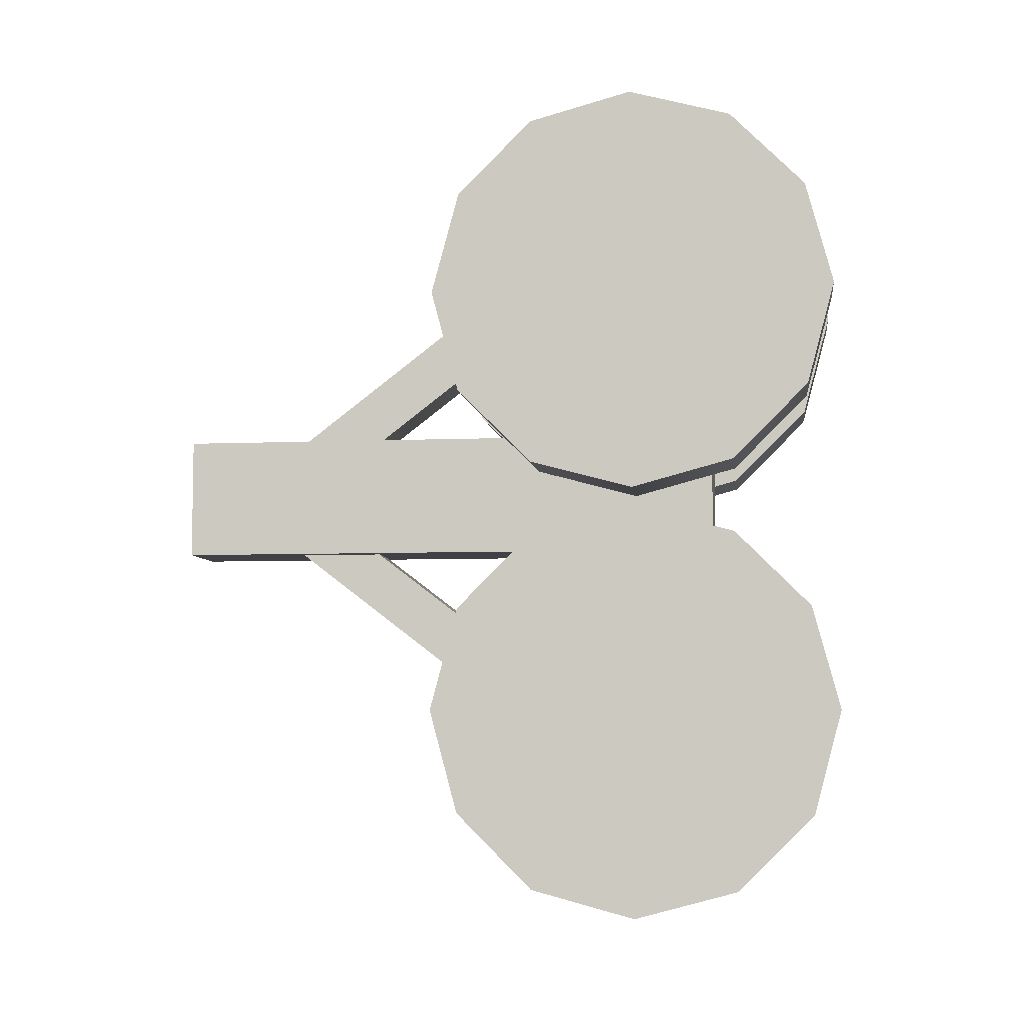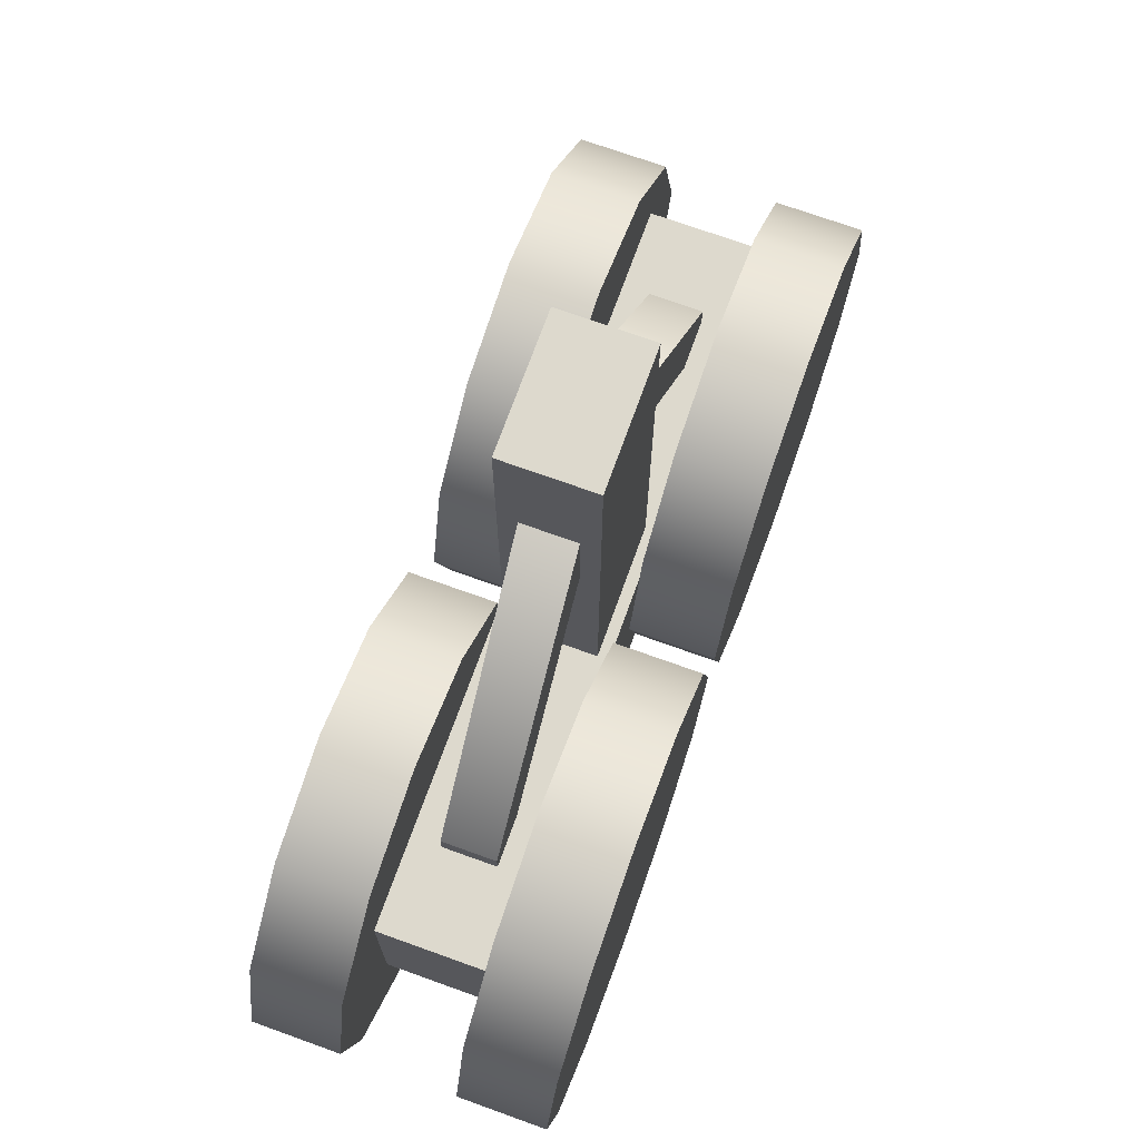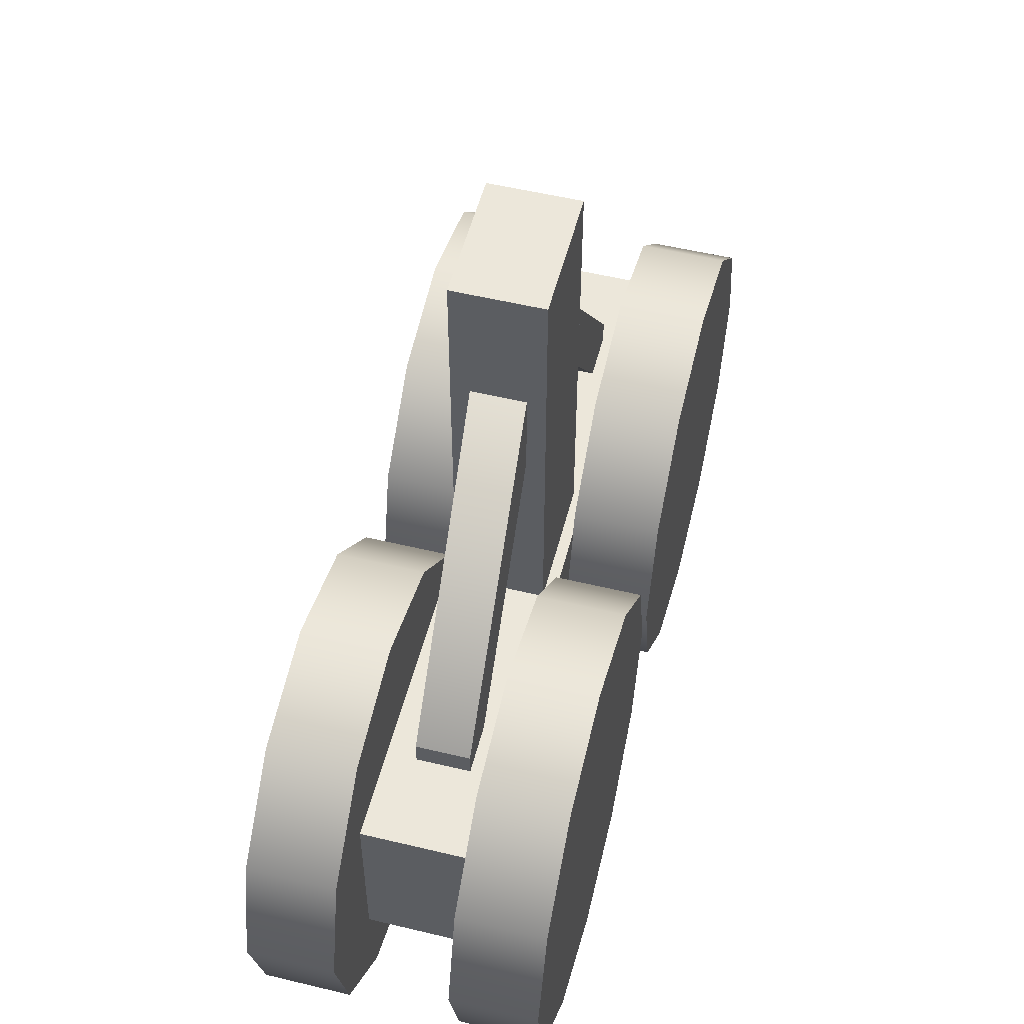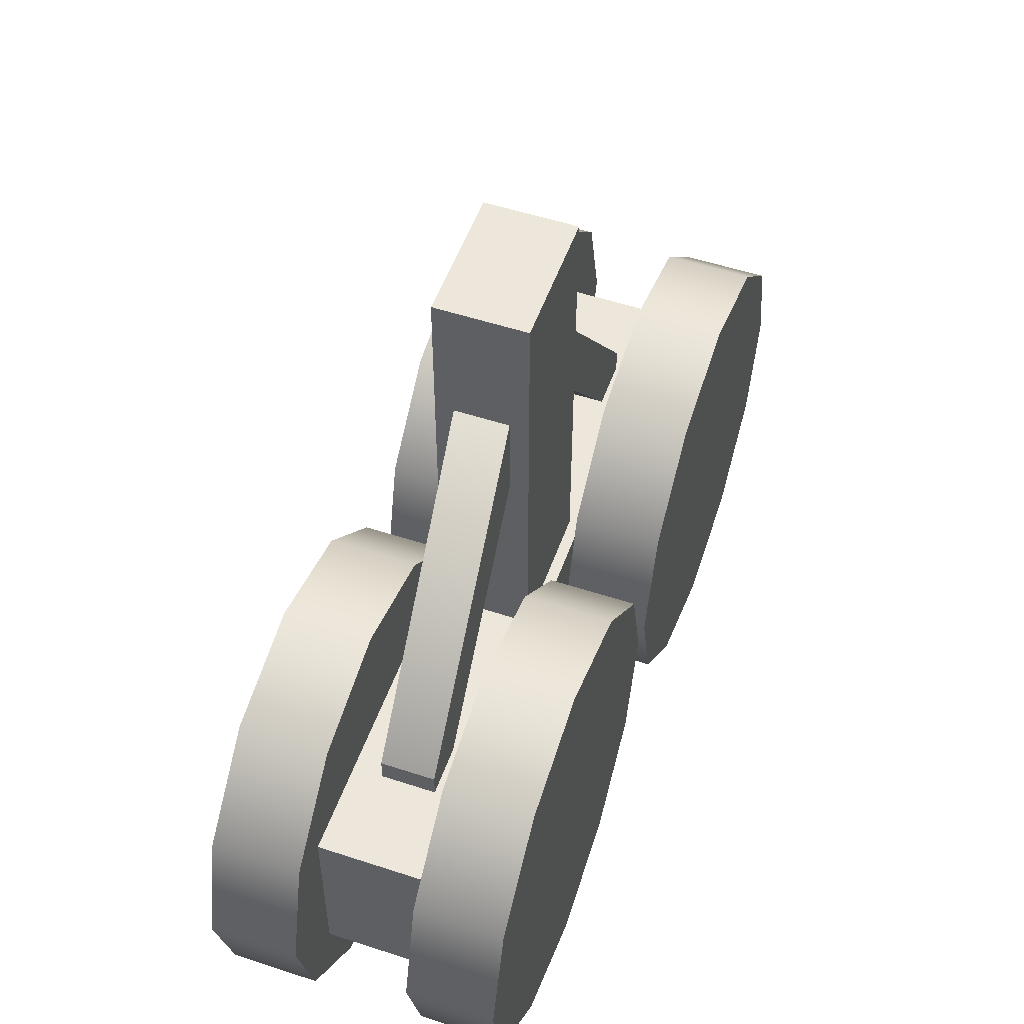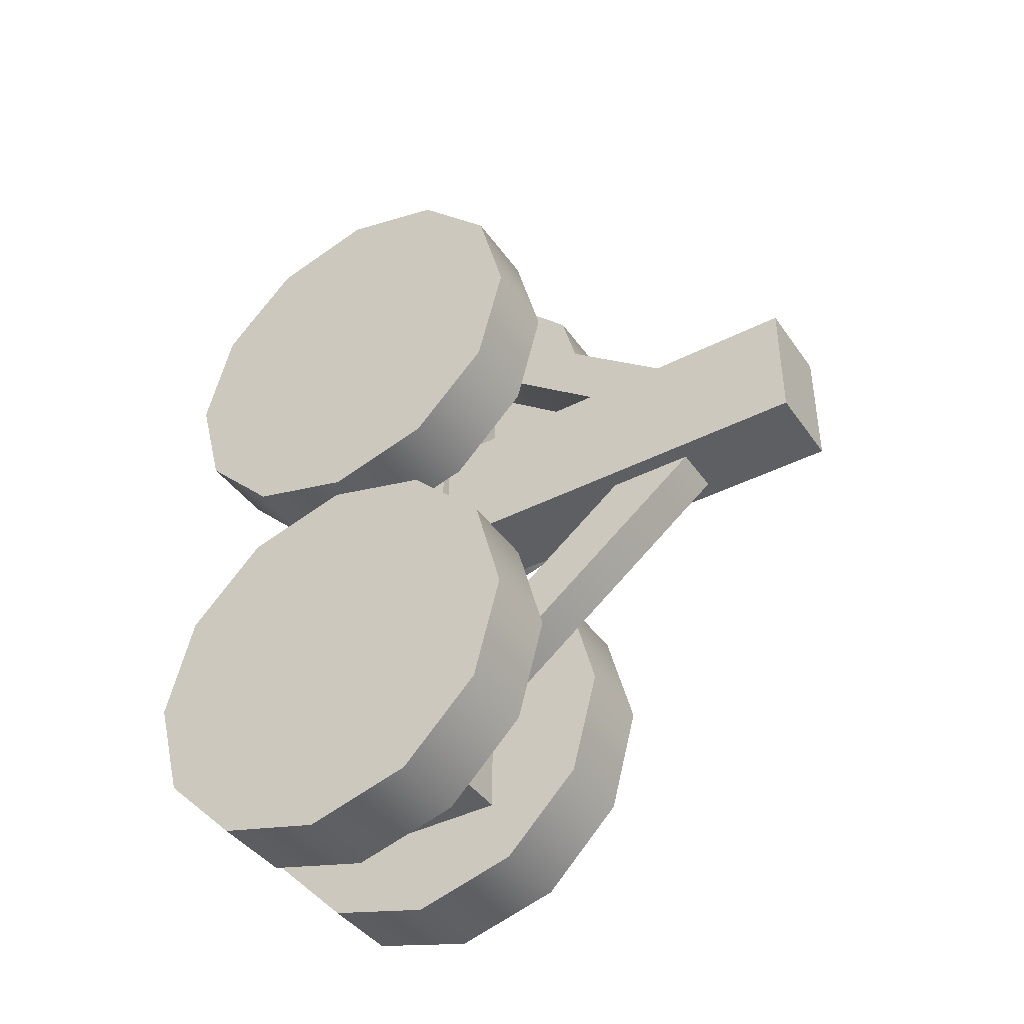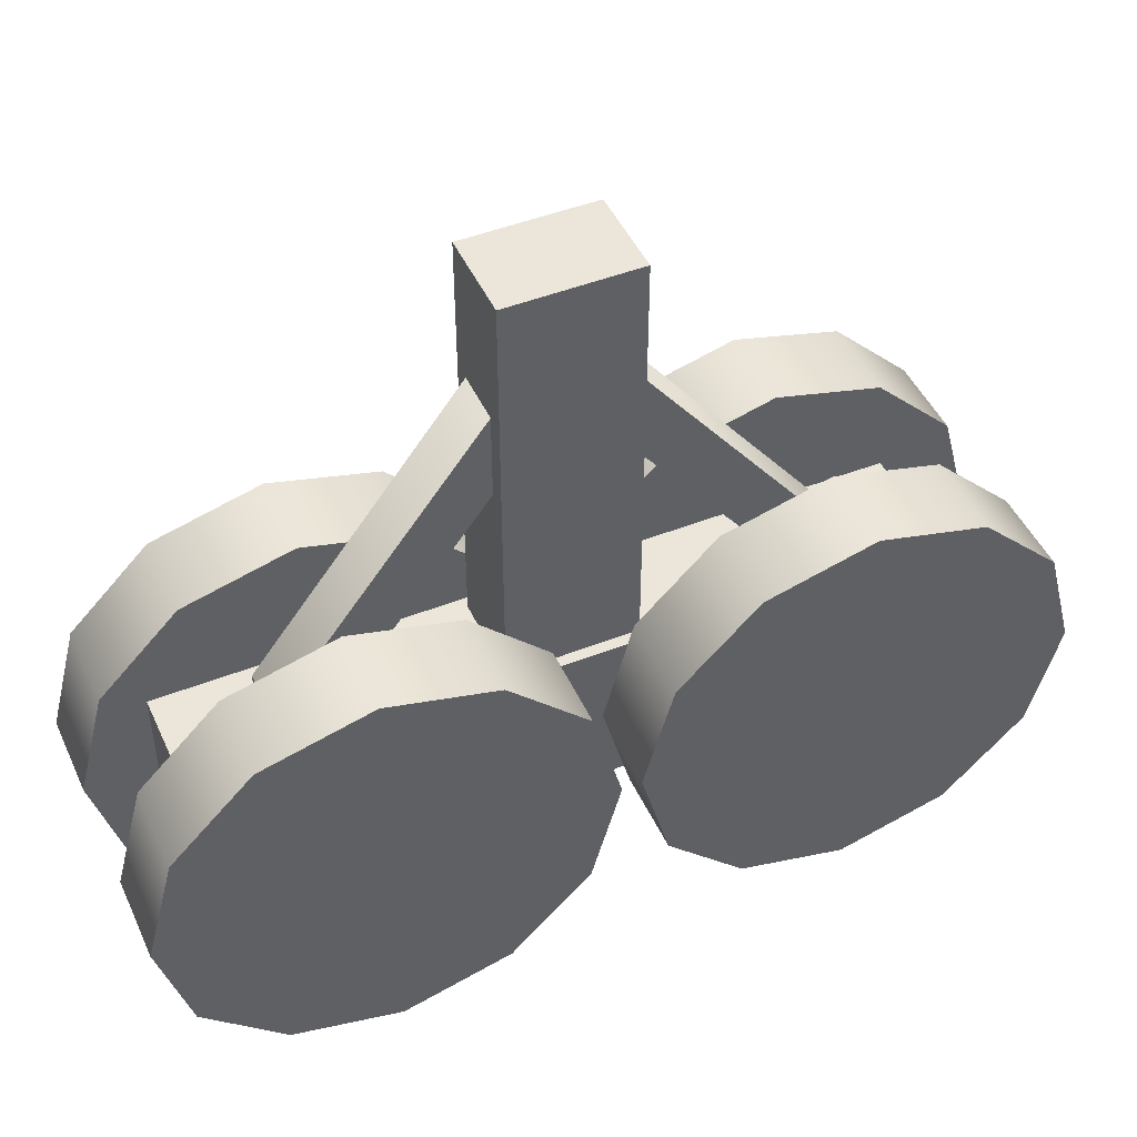
<metadata>
{"format":"obj","ext":"obj","renderer":"f3d","projection":"perspective","resolution":1024,"background":"white","views":[{"elev":-6.3,"azim":-82.8,"up":"+Z"},{"elev":71.9,"azim":-160.2,"up":"+Y"},{"elev":53.6,"azim":-165.6,"up":"+Y"},{"elev":53.0,"azim":19.4,"up":"+Y"},{"elev":-41.3,"azim":121.9,"up":"+Z"},{"elev":47.1,"azim":66.0,"up":"+Y"}]}
</metadata>
<code>
g Wheel02
v -0.438 0.133 1.062
v -0.1721 0.133 1.062
v -0.1721 -0.1187 1.314
v -0.438 -0.1187 1.314
v -0.1721 -0.4625 1.406
v -0.438 -0.4625 1.406
v -0.1721 -0.8063 1.314
v -0.438 -0.8063 1.314
v -0.1721 -1.058 1.062
v -0.438 -1.058 1.062
v -0.1721 -1.15 0.7185
v -0.438 -1.15 0.7185
v -0.1721 -1.058 0.3747
v -0.438 -1.058 0.3747
v -0.1721 -0.8063 0.123
v -0.438 -0.8063 0.123
v -0.1721 -0.4625 0.03085
v -0.438 -0.4625 0.03087
v -0.1721 -0.1187 0.123
v -0.438 -0.1187 0.123
v -0.1721 0.133 0.3747
v -0.438 0.133 0.3747
v -0.1721 0.2252 0.7185
v -0.438 0.2252 0.7185
v -0.1721 0.133 1.062
v -0.1721 -0.4625 0.7185
v -0.1721 -0.1187 1.314
v -0.1721 -0.4625 1.406
v -0.1721 -0.8063 1.314
v -0.1721 -1.058 1.062
v -0.1721 -1.15 0.7185
v -0.1721 -1.058 0.3747
v -0.1721 -0.8063 0.123
v -0.1721 -0.4625 0.03085
v -0.1721 -0.1187 0.123
v -0.1721 0.133 0.3747
v -0.1721 0.2252 0.7185
v -0.438 -0.1187 1.314
v -0.438 -0.4625 1.406
v -0.438 0.133 1.062
v -0.438 -0.8063 1.314
v -0.438 -1.058 1.062
v -0.438 -1.15 0.7185
v -0.438 -1.058 0.3747
v -0.438 -0.8063 0.123
v -0.438 -0.4625 0.03087
v -0.438 -0.1187 0.123
v -0.438 0.133 0.3747
v -0.438 0.2252 0.7185
v -0.438 0.133 -0.3747
v -0.1721 0.133 -0.3747
v -0.1721 -0.1187 -0.123
v -0.438 -0.1187 -0.123
v -0.1721 -0.4625 -0.03089
v -0.438 -0.4625 -0.03086
v -0.1721 -0.8063 -0.123
v -0.438 -0.8063 -0.123
v -0.1721 -1.058 -0.3747
v -0.438 -1.058 -0.3747
v -0.1721 -1.15 -0.7185
v -0.438 -1.15 -0.7185
v -0.1721 -1.058 -1.062
v -0.438 -1.058 -1.062
v -0.1721 -0.8063 -1.314
v -0.438 -0.8063 -1.314
v -0.1721 -0.4625 -1.406
v -0.438 -0.4625 -1.406
v -0.1721 -0.1187 -1.314
v -0.438 -0.1187 -1.314
v -0.1721 0.133 -1.062
v -0.438 0.133 -1.062
v -0.1721 0.2252 -0.7185
v -0.438 0.2252 -0.7185
v -0.1721 0.133 -0.3747
v -0.1721 -0.4625 -0.7185
v -0.1721 -0.1187 -0.123
v -0.1721 -0.4625 -0.03089
v -0.1721 -0.8063 -0.123
v -0.1721 -1.058 -0.3747
v -0.1721 -1.15 -0.7185
v -0.1721 -1.058 -1.062
v -0.1721 -0.8063 -1.314
v -0.1721 -0.4625 -1.406
v -0.1721 -0.1187 -1.314
v -0.1721 0.133 -1.062
v -0.1721 0.2252 -0.7185
v -0.438 -0.1187 -0.123
v -0.438 -0.4625 -0.03086
v -0.438 0.133 -0.3747
v -0.438 -0.8063 -0.123
v -0.438 -1.058 -0.3747
v -0.438 -1.15 -0.7185
v -0.438 -1.058 -1.062
v -0.438 -0.8063 -1.314
v -0.438 -0.4625 -1.406
v -0.438 -0.1187 -1.314
v -0.438 0.133 -1.062
v -0.438 0.2252 -0.7185
v 0.1721 0.133 -0.3747
v 0.438 0.133 -0.3747
v 0.438 -0.1187 -0.123
v 0.1721 -0.1187 -0.123
v 0.438 -0.4625 -0.03088
v 0.1721 -0.4625 -0.03087
v 0.438 -0.8063 -0.123
v 0.1721 -0.8063 -0.123
v 0.438 -1.058 -0.3747
v 0.1721 -1.058 -0.3747
v 0.438 -1.15 -0.7185
v 0.1721 -1.15 -0.7185
v 0.438 -1.058 -1.062
v 0.1721 -1.058 -1.062
v 0.438 -0.8063 -1.314
v 0.1721 -0.8063 -1.314
v 0.438 -0.4625 -1.406
v 0.1721 -0.4625 -1.406
v 0.438 -0.1187 -1.314
v 0.1721 -0.1187 -1.314
v 0.438 0.133 -1.062
v 0.1721 0.133 -1.062
v 0.438 0.2252 -0.7185
v 0.1721 0.2252 -0.7185
v 0.438 0.133 -0.3747
v 0.438 -0.4625 -0.7185
v 0.438 -0.1187 -0.123
v 0.438 -0.4625 -0.03088
v 0.438 -0.8063 -0.123
v 0.438 -1.058 -0.3747
v 0.438 -1.15 -0.7185
v 0.438 -1.058 -1.062
v 0.438 -0.8063 -1.314
v 0.438 -0.4625 -1.406
v 0.438 -0.1187 -1.314
v 0.438 0.133 -1.062
v 0.438 0.2252 -0.7185
v 0.1721 -0.1187 -0.123
v 0.1721 -0.4625 -0.03087
v 0.1721 0.133 -0.3747
v 0.1721 -0.8063 -0.123
v 0.1721 -1.058 -0.3747
v 0.1721 -1.15 -0.7185
v 0.1721 -1.058 -1.062
v 0.1721 -0.8063 -1.314
v 0.1721 -0.4625 -1.406
v 0.1721 -0.1187 -1.314
v 0.1721 0.133 -1.062
v 0.1721 0.2252 -0.7185
v 0.1721 0.133 1.062
v 0.438 0.133 1.062
v 0.438 -0.1187 1.314
v 0.1721 -0.1187 1.314
v 0.438 -0.4625 1.406
v 0.1721 -0.4625 1.406
v 0.438 -0.8063 1.314
v 0.1721 -0.8063 1.314
v 0.438 -1.058 1.062
v 0.1721 -1.058 1.062
v 0.438 -1.15 0.7185
v 0.1721 -1.15 0.7185
v 0.438 -1.058 0.3747
v 0.1721 -1.058 0.3747
v 0.438 -0.8063 0.123
v 0.1721 -0.8063 0.123
v 0.438 -0.4625 0.03085
v 0.1721 -0.4625 0.03087
v 0.438 -0.1187 0.123
v 0.1721 -0.1187 0.123
v 0.438 0.133 0.3747
v 0.1721 0.133 0.3747
v 0.438 0.2252 0.7185
v 0.1721 0.2252 0.7185
v 0.438 0.133 1.062
v 0.438 -0.4625 0.7185
v 0.438 -0.1187 1.314
v 0.438 -0.4625 1.406
v 0.438 -0.8063 1.314
v 0.438 -1.058 1.062
v 0.438 -1.15 0.7185
v 0.438 -1.058 0.3747
v 0.438 -0.8063 0.123
v 0.438 -0.4625 0.03085
v 0.438 -0.1187 0.123
v 0.438 0.133 0.3747
v 0.438 0.2252 0.7185
v 0.1721 -0.1187 1.314
v 0.1721 -0.4625 1.406
v 0.1721 0.133 1.062
v 0.1721 -0.8063 1.314
v 0.1721 -1.058 1.062
v 0.1721 -1.15 0.7185
v 0.1721 -1.058 0.3747
v 0.1721 -0.8063 0.123
v 0.1721 -0.4625 0.03087
v 0.1721 -0.1187 0.123
v 0.1721 0.133 0.3747
v 0.1721 0.2252 0.7185
v 0.08124 -0.3875 -0.814
v 0.08124 0.7355 0.0467
v 0.08124 1.011 0.0467
v 0.08124 -0.1122 -0.814
v 0.08124 -0.1122 0.9074
v 0.08124 -0.3875 0.9074
v 0.08124 -0.1122 -0.814
v 0.08124 1.011 0.0467
v -0.08267 1.011 0.0467
v -0.08267 -0.1122 -0.814
v -0.08267 -0.1122 0.9074
v 0.08124 -0.1122 0.9074
v -0.08267 -0.1122 -0.814
v -0.08267 1.011 0.0467
v -0.08267 0.7355 0.0467
v -0.08267 -0.3875 -0.814
v -0.08267 -0.3875 0.9074
v -0.08267 -0.1122 0.9074
v -0.08267 -0.3875 -0.814
v -0.08267 0.7355 0.0467
v 0.08124 0.7355 0.0467
v 0.08124 -0.3875 -0.814
v 0.08124 -0.3875 0.9074
v -0.08267 -0.3875 0.9074
v 0.08124 -0.3875 0.9074
v -0.08267 -0.3875 0.9074
v -0.08267 -0.1122 0.9074
v 0.08124 -0.1122 0.9074
v -0.08267 -0.3875 -0.814
v 0.08124 -0.3875 -0.814
v 0.08124 -0.1122 -0.814
v -0.08267 -0.1122 -0.814
v 0.1726 -0.7278 -1.093
v 0.1726 -0.7278 1.187
v 0.1726 -0.1854 1.187
v 0.1726 -0.1854 -1.093
v 0.138 1.15 -0.1564
v 0.138 1.15 0.2505
v -0.1385 1.15 0.2505
v -0.1385 1.15 -0.1564
v -0.1731 -0.1854 -1.093
v -0.1731 -0.1854 1.187
v -0.1731 -0.7278 1.187
v -0.1731 -0.7278 -1.093
v -0.1731 -0.7278 -1.093
v -0.1731 -0.7278 1.187
v 0.1726 -0.7278 1.187
v 0.1726 -0.7278 -1.093
v 0.1726 -0.7278 1.187
v -0.1731 -0.7278 1.187
v -0.1731 -0.1854 1.187
v 0.1726 -0.1854 1.187
v -0.1731 -0.7278 -1.093
v 0.1726 -0.7278 -1.093
v 0.1726 -0.1854 -1.093
v -0.1731 -0.1854 -1.093
v 0.1726 -0.1854 -1.093
v 0.1726 -0.1854 1.187
v 0.138 -0.1854 0.2505
v 0.138 -0.1854 -0.1564
v -0.1385 -0.1854 0.2505
v -0.1731 -0.1854 1.187
v -0.1385 -0.1854 -0.1564
v -0.1731 -0.1854 -1.093
v 0.138 -0.1854 -0.1564
v 0.138 -0.1854 0.2505
v 0.138 1.15 0.2505
v 0.138 1.15 -0.1564
v 0.138 -0.1854 0.2505
v -0.1385 -0.1854 0.2505
v -0.1385 1.15 0.2505
v 0.138 1.15 0.2505
v -0.1385 -0.1854 0.2505
v -0.1385 -0.1854 -0.1564
v -0.1385 1.15 -0.1564
v -0.1385 1.15 0.2505
v -0.1385 -0.1854 -0.1564
v 0.138 -0.1854 -0.1564
v 0.138 1.15 -0.1564
v -0.1385 1.15 -0.1564
f 3 2 1
f 4 3 1
f 5 3 4
f 6 5 4
f 7 5 6
f 8 7 6
f 9 7 8
f 10 9 8
f 11 9 10
f 12 11 10
f 13 11 12
f 14 13 12
f 15 13 14
f 16 15 14
f 17 15 16
f 18 17 16
f 19 17 18
f 20 19 18
f 21 19 20
f 22 21 20
f 23 21 22
f 24 23 22
f 2 23 24
f 1 2 24
f 27 26 25
f 28 26 27
f 29 26 28
f 30 26 29
f 31 26 30
f 32 26 31
f 33 26 32
f 34 26 33
f 35 26 34
f 36 26 35
f 37 26 36
f 25 26 37
f 40 39 38
f 40 41 39
f 40 42 41
f 40 43 42
f 40 44 43
f 40 45 44
f 40 46 45
f 40 47 46
f 40 48 47
f 40 49 48
f 52 51 50
f 53 52 50
f 54 52 53
f 55 54 53
f 56 54 55
f 57 56 55
f 58 56 57
f 59 58 57
f 60 58 59
f 61 60 59
f 62 60 61
f 63 62 61
f 64 62 63
f 65 64 63
f 66 64 65
f 67 66 65
f 68 66 67
f 69 68 67
f 70 68 69
f 71 70 69
f 72 70 71
f 73 72 71
f 51 72 73
f 50 51 73
f 76 75 74
f 77 75 76
f 78 75 77
f 79 75 78
f 80 75 79
f 81 75 80
f 82 75 81
f 83 75 82
f 84 75 83
f 85 75 84
f 86 75 85
f 74 75 86
f 89 88 87
f 89 90 88
f 89 91 90
f 89 92 91
f 89 93 92
f 89 94 93
f 89 95 94
f 89 96 95
f 89 97 96
f 89 98 97
f 101 100 99
f 102 101 99
f 103 101 102
f 104 103 102
f 105 103 104
f 106 105 104
f 107 105 106
f 108 107 106
f 109 107 108
f 110 109 108
f 111 109 110
f 112 111 110
f 113 111 112
f 114 113 112
f 115 113 114
f 116 115 114
f 117 115 116
f 118 117 116
f 119 117 118
f 120 119 118
f 121 119 120
f 122 121 120
f 100 121 122
f 99 100 122
f 125 124 123
f 126 124 125
f 127 124 126
f 128 124 127
f 129 124 128
f 130 124 129
f 131 124 130
f 132 124 131
f 133 124 132
f 134 124 133
f 135 124 134
f 123 124 135
f 138 137 136
f 138 139 137
f 138 140 139
f 138 141 140
f 138 142 141
f 138 143 142
f 138 144 143
f 138 145 144
f 138 146 145
f 138 147 146
f 150 149 148
f 151 150 148
f 152 150 151
f 153 152 151
f 154 152 153
f 155 154 153
f 156 154 155
f 157 156 155
f 158 156 157
f 159 158 157
f 160 158 159
f 161 160 159
f 162 160 161
f 163 162 161
f 164 162 163
f 165 164 163
f 166 164 165
f 167 166 165
f 168 166 167
f 169 168 167
f 170 168 169
f 171 170 169
f 149 170 171
f 148 149 171
f 174 173 172
f 175 173 174
f 176 173 175
f 177 173 176
f 178 173 177
f 179 173 178
f 180 173 179
f 181 173 180
f 182 173 181
f 183 173 182
f 184 173 183
f 172 173 184
f 187 186 185
f 187 188 186
f 187 189 188
f 187 190 189
f 187 191 190
f 187 192 191
f 187 193 192
f 187 194 193
f 187 195 194
f 187 196 195
f 199 198 197
f 200 199 197
f 199 201 198
f 201 202 198
f 205 204 203
f 206 205 203
f 205 207 204
f 207 208 204
f 211 210 209
f 212 211 209
f 211 213 210
f 213 214 210
f 217 216 215
f 218 217 215
f 217 219 216
f 219 220 216
f 223 222 221
f 224 223 221
f 227 226 225
f 228 227 225
f 231 230 229
f 232 231 229
f 235 234 233
f 236 235 233
f 239 238 237
f 240 239 237
f 243 242 241
f 244 243 241
f 247 246 245
f 248 247 245
f 251 250 249
f 252 251 249
f 255 254 253
f 256 255 253
f 255 257 254
f 257 258 254
f 257 259 258
f 259 260 258
f 256 253 260
f 259 256 260
f 263 262 261
f 264 263 261
f 267 266 265
f 268 267 265
f 271 270 269
f 272 271 269
f 275 274 273
f 276 275 273

</code>
